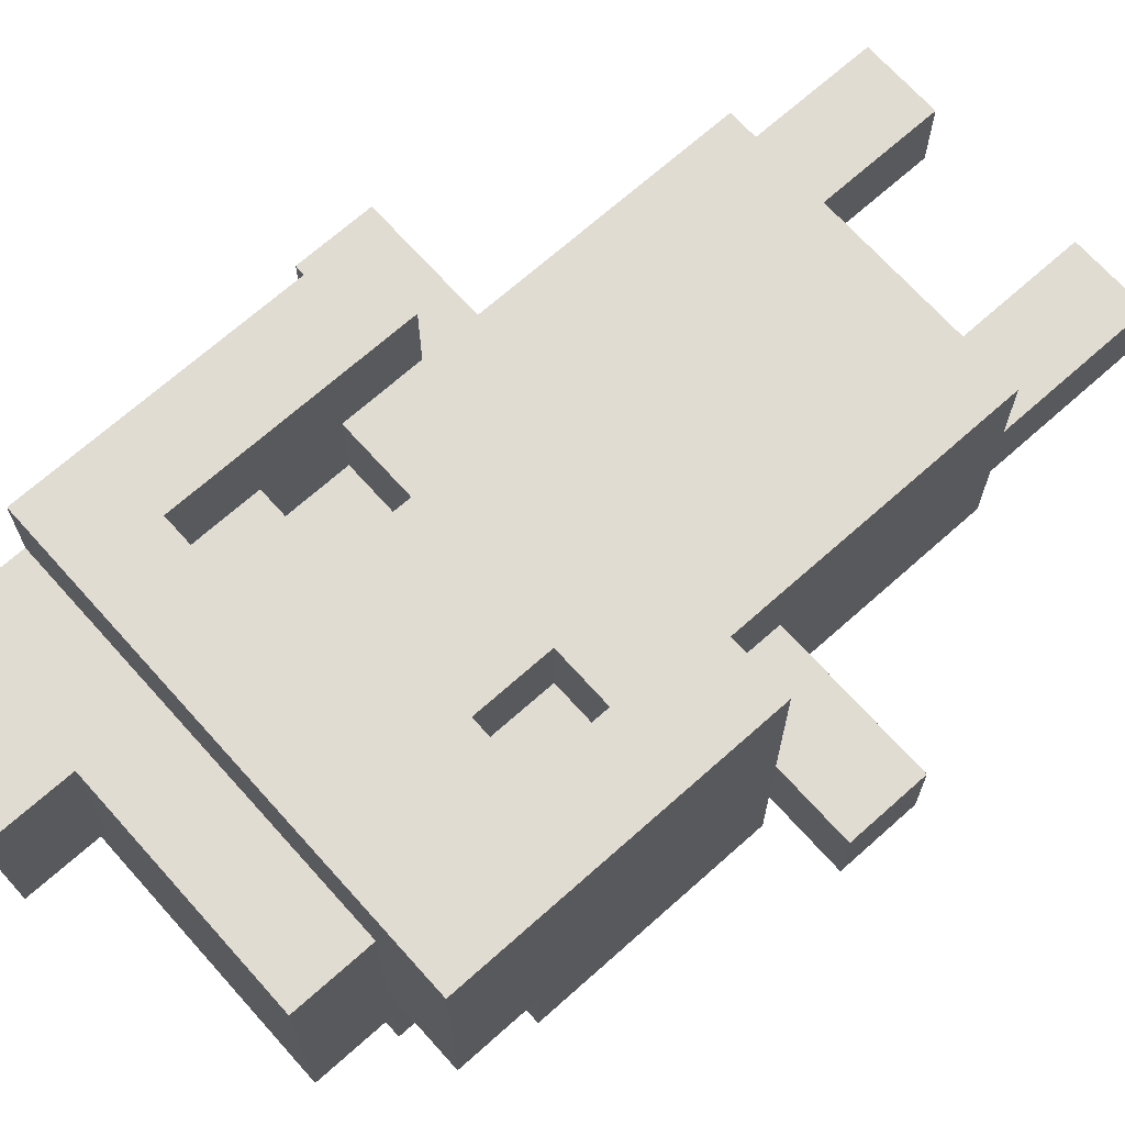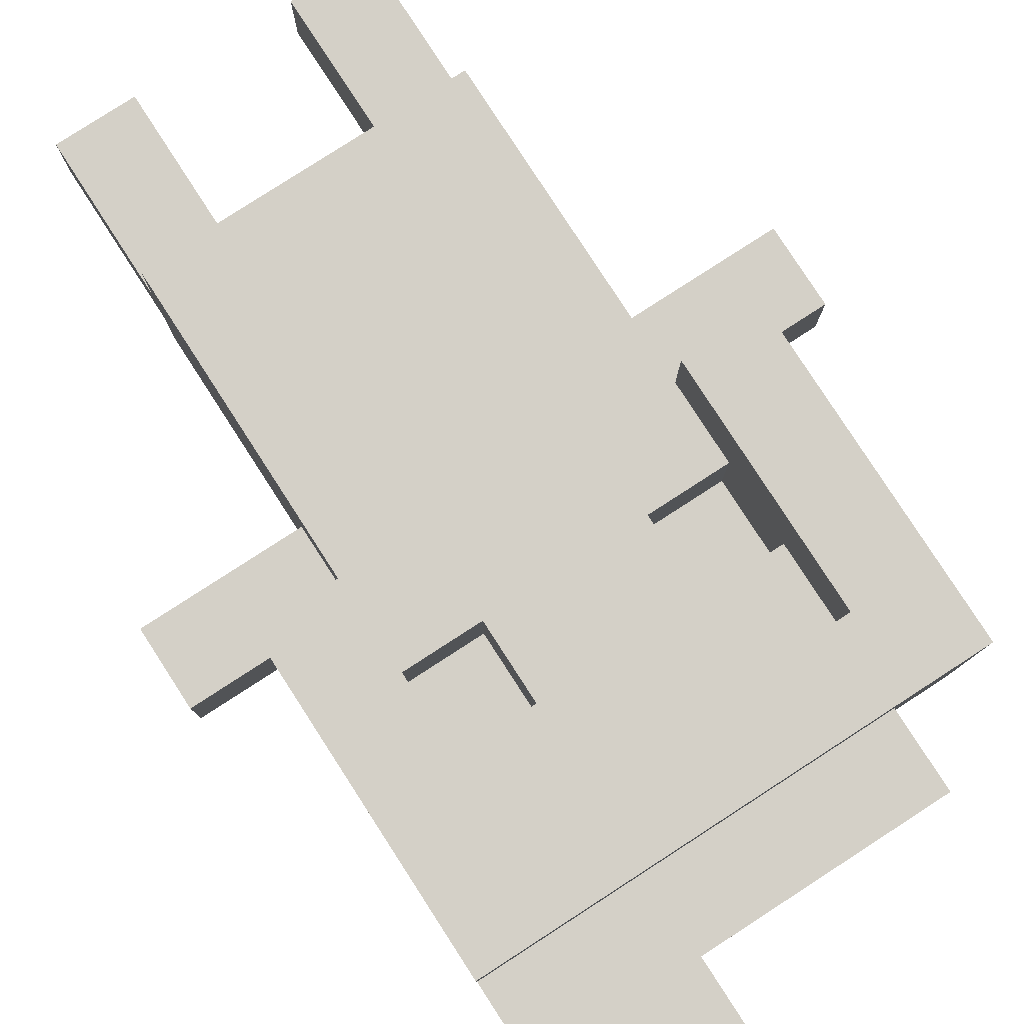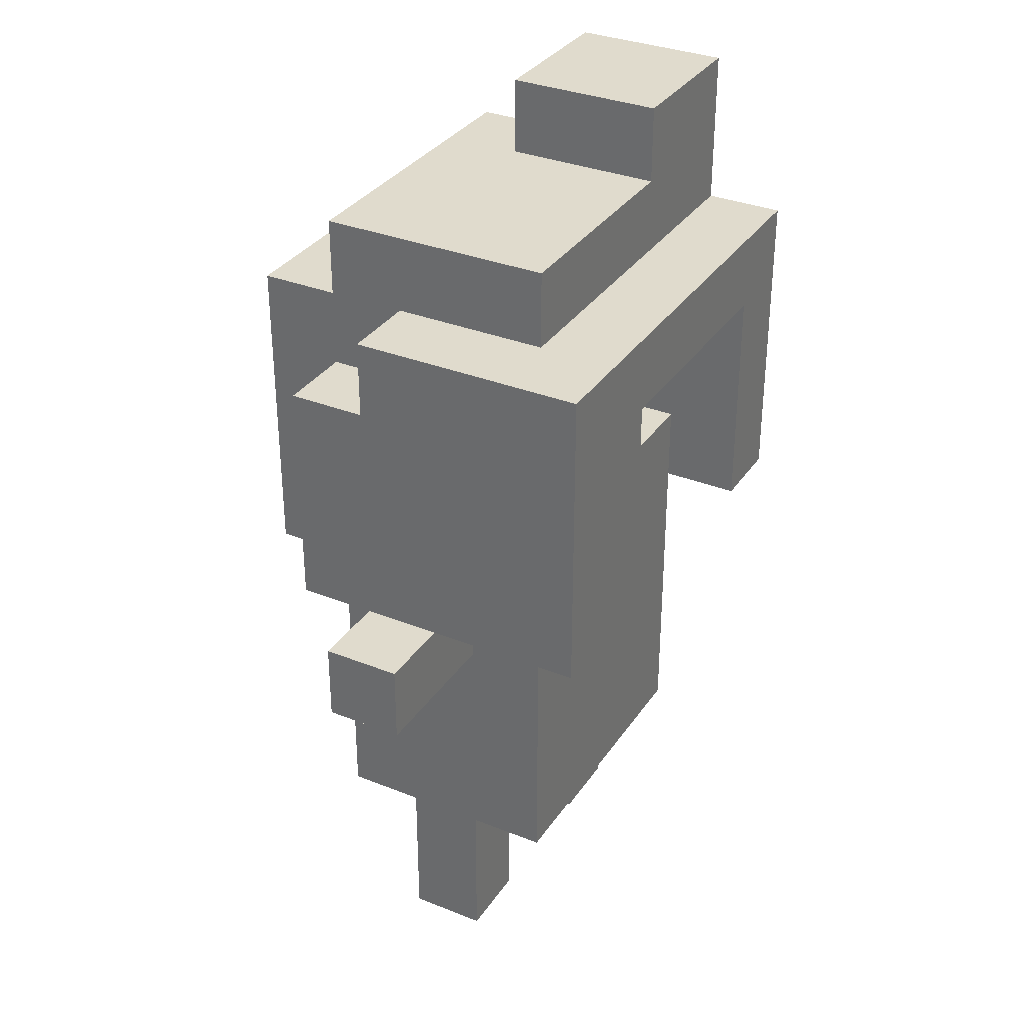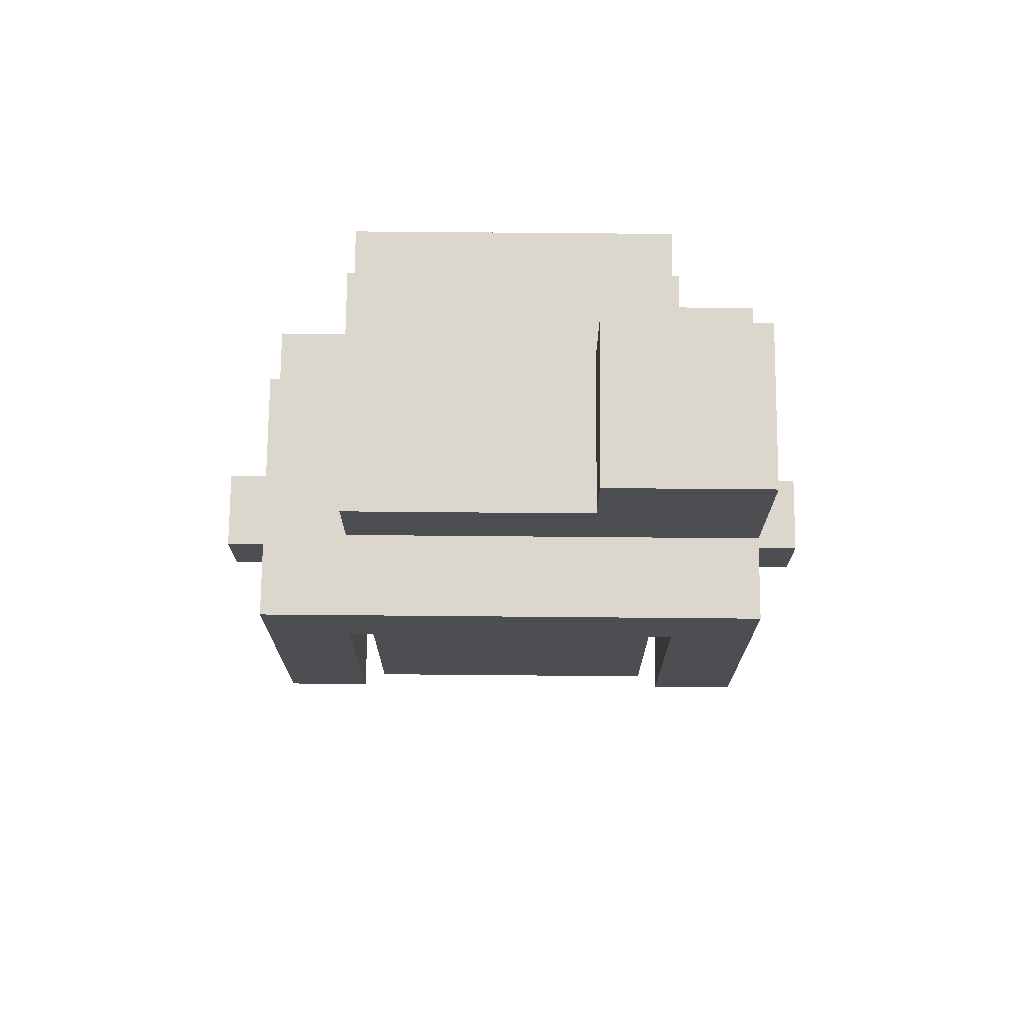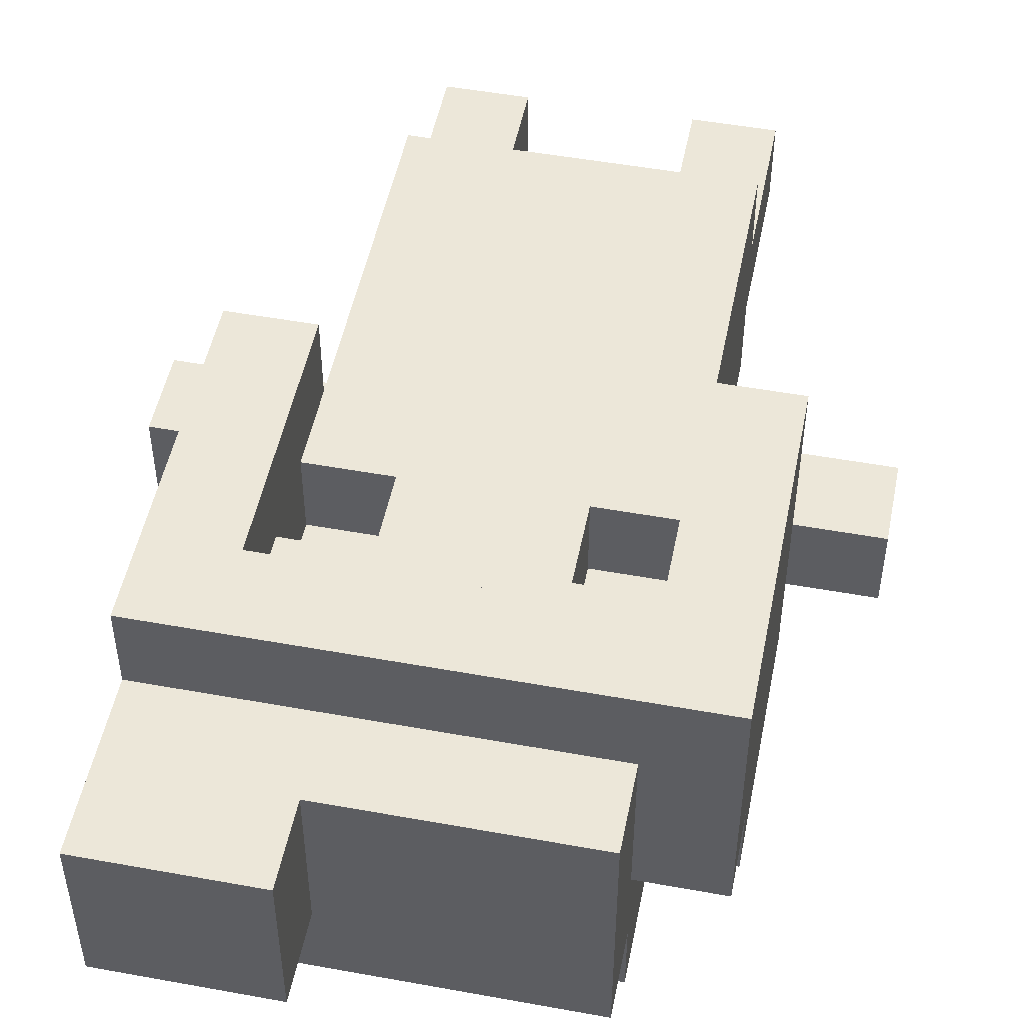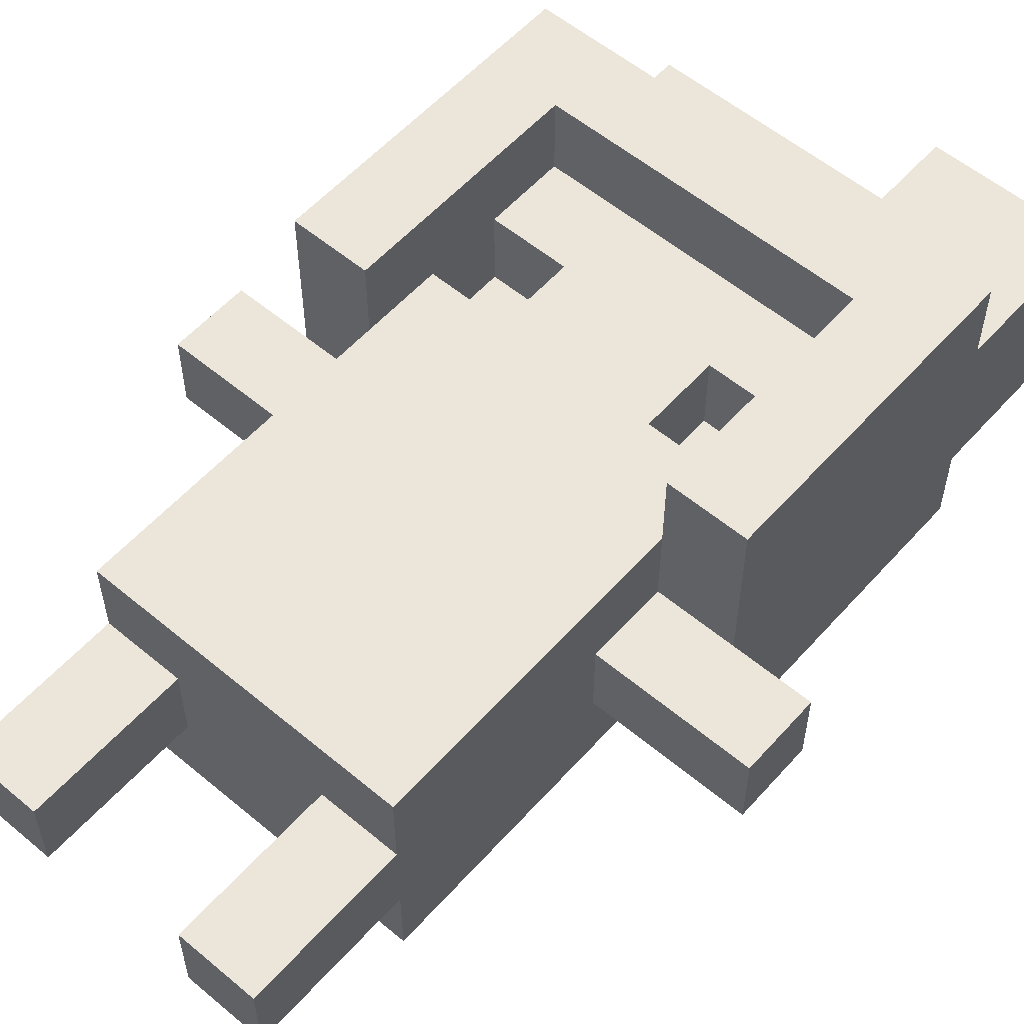
<metadata>
{"format":"obj","ext":"obj","renderer":"f3d","projection":"perspective","resolution":1024,"background":"white","views":[{"elev":69.0,"azim":-131.8,"up":"+Z"},{"elev":80.0,"azim":147.1,"up":"+Z"},{"elev":33.2,"azim":-61.2,"up":"+Y"},{"elev":73.4,"azim":0.5,"up":"+Y"},{"elev":50.2,"azim":-168.7,"up":"+Z"},{"elev":56.5,"azim":41.1,"up":"+Z"}]}
</metadata>
<code>
g clone kit-rawClone
v -5.5 5 0.5
v -5.5 5 -0.5
v -5.5 6 0.5
v -5.5 6 -0.5
v -4.5 6 2.5
v -4.5 6 0.5
v -4.5 6 -0.5
v -4.5 6 -1.5
v -4.5 9 -0.5
v -4.5 9 -1.5
v -4.5 10 2.5
v -4.5 10 -0.5
v -3.5 0 0.5
v -3.5 0 -0.5
v -3.5 2 1.5
v -3.5 2 0.5
v -3.5 2 -0.5
v -3.5 2 -1.5
v -3.5 5 1.5
v -3.5 5 0.5
v -3.5 5 -0.5
v -3.5 5 -1.5
v -3.5 6 1.5
v -3.5 6 0.5
v -3.5 6 -0.5
v -3.5 6 -1.5
v -3.5 6 -2.5
v -3.5 9 -0.5
v -3.5 9 -1.5
v -3.5 10 1.5
v -3.5 10 -0.5
v -3.5 10 -1.5
v -3.5 10 -2.5
v -3.5 11 1.5
v -3.5 11 -1.5
v -2.5 7 1.5
v -2.5 7 0.5
v -2.5 8 1.5
v -2.5 8 0.5
v -0.5 0 0.5
v -0.5 0 -0.5
v -0.5 2 0.5
v -0.5 2 -0.5
v -0.5 11 1.5
v -0.5 11 -0.5
v -0.5 12 1.5
v -0.5 12 -0.5
v 0.5 6 2.5
v 0.5 6 1.5
v 0.5 7 1.5
v 0.5 7 0.5
v 0.5 8 2.5
v 0.5 8 1.5
v 0.5 8 0.5
v 0.5 9 2.5
v 0.5 9 1.5
v -3.5 6 2.5
v -3.5 6 1.5
v -3.5 7 1.5
v -3.5 7 0.5
v -3.5 8 1.5
v -3.5 8 0.5
v -3.5 9 2.5
v -3.5 9 1.5
v -2.5 0 0.5
v -2.5 0 -0.5
v -2.5 2 0.5
v -2.5 2 -0.5
v -0.5 7 1.5
v -0.5 7 0.5
v -0.5 8 1.5
v -0.5 8 0.5
v 0.5 0 0.5
v 0.5 0 -0.5
v 0.5 2 1.5
v 0.5 2 0.5
v 0.5 2 -0.5
v 0.5 2 -1.5
v 0.5 5 1.5
v 0.5 5 0.5
v 0.5 5 -0.5
v 0.5 5 -1.5
v 0.5 6 1.5
v 0.5 6 0.5
v 0.5 6 -0.5
v 0.5 6 -1.5
v 0.5 6 -2.5
v 0.5 10 -0.5
v 0.5 10 -1.5
v 0.5 10 -2.5
v 0.5 11 -0.5
v 0.5 11 -1.5
v 1.5 6 2.5
v 1.5 6 0.5
v 1.5 6 -0.5
v 1.5 6 -1.5
v 1.5 8 2.5
v 1.5 8 1.5
v 1.5 9 1.5
v 1.5 9 -0.5
v 1.5 10 2.5
v 1.5 10 1.5
v 1.5 10 -0.5
v 1.5 10 -1.5
v 1.5 12 1.5
v 1.5 12 -0.5
v 2.5 5 0.5
v 2.5 5 -0.5
v 2.5 6 0.5
v 2.5 6 -0.5
v -4.5 6 2.5
v -4.5 10 2.5
v -3.5 6 2.5
v -3.5 9 2.5
v -0.5 9 2.5
v -0.5 10 2.5
v 0.5 6 2.5
v 0.5 8 2.5
v 0.5 9 2.5
v 1.5 6 2.5
v 1.5 8 2.5
v 1.5 10 2.5
v -3.5 2 1.5
v -3.5 5 1.5
v -3.5 6 1.5
v -3.5 7 1.5
v -3.5 8 1.5
v -3.5 9 1.5
v -3.5 10 1.5
v -3.5 11 1.5
v -2.5 7 1.5
v -2.5 8 1.5
v -1.5 7 1.5
v -1.5 9 1.5
v -1.5 10 1.5
v -1.5 11 1.5
v -0.5 6 1.5
v -0.5 7 1.5
v -0.5 8 1.5
v -0.5 9 1.5
v -0.5 10 1.5
v -0.5 11 1.5
v -0.5 12 1.5
v 0.5 2 1.5
v 0.5 5 1.5
v 0.5 6 1.5
v 0.5 7 1.5
v 0.5 8 1.5
v 0.5 9 1.5
v 0.5 10 1.5
v 0.5 11 1.5
v 1.5 10 1.5
v 1.5 12 1.5
v -5.5 5 0.5
v -5.5 6 0.5
v -4.5 6 0.5
v -3.5 0 0.5
v -3.5 2 0.5
v -3.5 5 0.5
v -3.5 6 0.5
v -3.5 7 0.5
v -3.5 8 0.5
v -2.5 0 0.5
v -2.5 2 0.5
v -2.5 7 0.5
v -2.5 8 0.5
v -0.5 0 0.5
v -0.5 2 0.5
v -0.5 7 0.5
v -0.5 8 0.5
v 0.5 0 0.5
v 0.5 2 0.5
v 0.5 5 0.5
v 0.5 6 0.5
v 0.5 7 0.5
v 0.5 8 0.5
v 1.5 5 0.5
v 1.5 6 0.5
v 2.5 5 0.5
v 2.5 6 0.5
v -5.5 5 -0.5
v -5.5 6 -0.5
v -4.5 6 -0.5
v -4.5 9 -0.5
v -4.5 10 -0.5
v -3.5 0 -0.5
v -3.5 2 -0.5
v -3.5 5 -0.5
v -3.5 6 -0.5
v -3.5 9 -0.5
v -3.5 10 -0.5
v -2.5 0 -0.5
v -2.5 2 -0.5
v -0.5 0 -0.5
v -0.5 2 -0.5
v -0.5 11 -0.5
v -0.5 12 -0.5
v 0.5 0 -0.5
v 0.5 2 -0.5
v 0.5 5 -0.5
v 0.5 6 -0.5
v 0.5 10 -0.5
v 0.5 11 -0.5
v 1.5 5 -0.5
v 1.5 6 -0.5
v 1.5 10 -0.5
v 1.5 12 -0.5
v 2.5 5 -0.5
v 2.5 6 -0.5
v -4.5 6 -1.5
v -4.5 9 -1.5
v -3.5 2 -1.5
v -3.5 5 -1.5
v -3.5 6 -1.5
v -3.5 9 -1.5
v -3.5 10 -1.5
v -3.5 11 -1.5
v -1.5 10 -1.5
v -1.5 11 -1.5
v 0.5 2 -1.5
v 0.5 5 -1.5
v 0.5 6 -1.5
v 0.5 10 -1.5
v 0.5 11 -1.5
v 1.5 6 -1.5
v 1.5 10 -1.5
v -3.5 6 -2.5
v -3.5 10 -2.5
v 0.5 6 -2.5
v 0.5 10 -2.5
v -3.5 0 0.5
v -2.5 0 0.5
v -0.5 0 0.5
v 0.5 0 0.5
v -3.5 0 -0.5
v -2.5 0 -0.5
v -0.5 0 -0.5
v 0.5 0 -0.5
v -3.5 2 1.5
v 0.5 2 1.5
v -3.5 2 0.5
v -2.5 2 0.5
v -0.5 2 0.5
v 0.5 2 0.5
v -3.5 2 -0.5
v -2.5 2 -0.5
v -0.5 2 -0.5
v 0.5 2 -0.5
v -3.5 2 -1.5
v 0.5 2 -1.5
v -5.5 5 0.5
v -3.5 5 0.5
v 0.5 5 0.5
v 1.5 5 0.5
v 2.5 5 0.5
v -5.5 5 -0.5
v -3.5 5 -0.5
v 0.5 5 -0.5
v 1.5 5 -0.5
v 2.5 5 -0.5
v -4.5 6 2.5
v -3.5 6 2.5
v 0.5 6 2.5
v 1.5 6 2.5
v -3.5 6 1.5
v 0.5 6 1.5
v -4.5 6 0.5
v -3.5 6 0.5
v 0.5 6 0.5
v 1.5 6 0.5
v -4.5 6 -0.5
v -3.5 6 -0.5
v 0.5 6 -0.5
v 1.5 6 -0.5
v -4.5 6 -1.5
v -3.5 6 -1.5
v 0.5 6 -1.5
v 1.5 6 -1.5
v -3.5 6 -2.5
v 0.5 6 -2.5
v -3.5 8 1.5
v -2.5 8 1.5
v -0.5 8 1.5
v 0.5 8 1.5
v -3.5 8 0.5
v -2.5 8 0.5
v -0.5 8 0.5
v 0.5 8 0.5
v -3.5 9 2.5
v -0.5 9 2.5
v 0.5 9 2.5
v -3.5 9 1.5
v -1.5 9 1.5
v -0.5 9 1.5
v 0.5 9 1.5
v -5.5 6 0.5
v -4.5 6 0.5
v 1.5 6 0.5
v 2.5 6 0.5
v -5.5 6 -0.5
v -4.5 6 -0.5
v 1.5 6 -0.5
v 2.5 6 -0.5
v -3.5 7 1.5
v -2.5 7 1.5
v -0.5 7 1.5
v 0.5 7 1.5
v -3.5 7 0.5
v -2.5 7 0.5
v -0.5 7 0.5
v 0.5 7 0.5
v -4.5 9 -0.5
v -3.5 9 -0.5
v -4.5 9 -1.5
v -3.5 9 -1.5
v -4.5 10 2.5
v -0.5 10 2.5
v 1.5 10 2.5
v -3.5 10 1.5
v -1.5 10 1.5
v -0.5 10 1.5
v 0.5 10 1.5
v 1.5 10 1.5
v -4.5 10 -0.5
v -3.5 10 -0.5
v 0.5 10 -0.5
v 1.5 10 -0.5
v -3.5 10 -1.5
v -1.5 10 -1.5
v 0.5 10 -1.5
v 1.5 10 -1.5
v -3.5 10 -2.5
v 0.5 10 -2.5
v -3.5 11 1.5
v -1.5 11 1.5
v -0.5 11 1.5
v -0.5 11 -0.5
v 0.5 11 -0.5
v -3.5 11 -1.5
v -1.5 11 -1.5
v 0.5 11 -1.5
v -0.5 12 1.5
v 1.5 12 1.5
v -0.5 12 -0.5
v 1.5 12 -0.5
f 3 2 1
f 4 2 3
f 9 6 5
f 9 8 7
f 9 7 6
f 10 8 9
f 11 9 5
f 12 9 11
f 16 14 13
f 17 14 16
f 19 16 15
f 19 18 17
f 19 17 16
f 20 18 19
f 21 18 20
f 22 18 21
f 23 20 19
f 24 20 23
f 25 22 21
f 26 22 25
f 29 27 26
f 31 29 28
f 32 27 29
f 32 29 31
f 33 27 32
f 34 31 30
f 34 32 31
f 35 32 34
f 38 37 36
f 39 37 38
f 42 41 40
f 43 41 42
f 46 45 44
f 47 45 46
f 50 49 48
f 52 50 48
f 52 51 50
f 53 51 52
f 54 51 53
f 55 53 52
f 56 53 55
f 57 58 59
f 57 59 61
f 59 60 61
f 61 60 62
f 57 61 63
f 63 61 64
f 65 66 67
f 67 66 68
f 69 70 71
f 71 70 72
f 73 74 76
f 76 74 77
f 75 76 79
f 77 78 79
f 76 77 79
f 79 78 80
f 80 78 81
f 81 78 82
f 79 80 83
f 83 80 84
f 81 82 85
f 85 82 86
f 86 87 89
f 89 87 90
f 88 89 91
f 91 89 92
f 93 94 97
f 95 96 97
f 94 95 97
f 97 96 98
f 97 98 99
f 98 96 99
f 99 96 100
f 97 99 101
f 99 100 101
f 101 100 102
f 100 96 103
f 102 100 103
f 103 96 104
f 102 103 105
f 105 103 106
f 107 108 109
f 109 108 110
f 113 112 111
f 114 112 113
f 115 112 114
f 116 112 115
f 119 116 115
f 120 118 117
f 121 119 118
f 121 118 120
f 122 116 119
f 122 119 121
f 131 126 125
f 132 128 127
f 133 131 125
f 133 132 131
f 134 128 132
f 134 132 133
f 135 130 129
f 136 130 135
f 137 125 124
f 137 133 125
f 138 134 133
f 138 133 137
f 139 134 138
f 140 134 139
f 141 136 135
f 142 136 141
f 144 124 123
f 145 137 124
f 145 124 144
f 146 138 137
f 146 137 145
f 147 138 146
f 148 140 139
f 149 140 148
f 150 142 141
f 151 143 142
f 151 142 150
f 152 151 150
f 153 143 151
f 153 151 152
f 156 155 154
f 159 156 154
f 160 156 159
f 163 158 157
f 164 158 163
f 165 162 161
f 166 162 165
f 171 168 167
f 172 168 171
f 175 170 169
f 176 170 175
f 177 174 173
f 178 174 177
f 179 178 177
f 180 178 179
f 181 182 183
f 181 183 188
f 188 183 189
f 184 185 190
f 190 185 191
f 186 187 192
f 192 187 193
f 194 195 198
f 198 195 199
f 196 197 203
f 200 201 204
f 204 201 205
f 202 203 206
f 203 197 207
f 206 203 207
f 204 205 208
f 208 205 209
f 210 211 214
f 214 211 215
f 216 217 218
f 218 217 219
f 212 213 220
f 213 214 221
f 220 213 221
f 221 214 222
f 218 219 223
f 223 219 224
f 222 223 225
f 225 223 226
f 227 228 229
f 229 228 230
f 235 232 231
f 236 232 235
f 237 234 233
f 238 234 237
f 241 240 239
f 242 240 241
f 243 240 242
f 244 240 243
f 246 243 242
f 247 243 246
f 249 246 245
f 249 248 247
f 249 247 246
f 250 248 249
f 256 252 251
f 257 252 256
f 258 254 253
f 259 255 254
f 259 254 258
f 260 255 259
f 265 262 261
f 266 264 263
f 267 265 261
f 268 265 267
f 269 264 266
f 270 264 269
f 275 272 271
f 276 272 275
f 277 274 273
f 278 274 277
f 279 277 276
f 280 277 279
f 285 282 281
f 286 282 285
f 287 284 283
f 288 284 287
f 292 290 289
f 293 290 292
f 294 291 290
f 294 290 293
f 295 291 294
f 296 297 300
f 300 297 301
f 298 299 302
f 302 299 303
f 304 305 308
f 308 305 309
f 306 307 310
f 310 307 311
f 312 313 314
f 314 313 315
f 316 317 319
f 319 317 320
f 317 318 321
f 320 317 321
f 321 318 322
f 322 318 323
f 316 319 324
f 324 319 325
f 326 327 330
f 330 327 331
f 328 329 332
f 329 330 332
f 332 330 333
f 335 336 337
f 334 335 339
f 337 338 340
f 339 335 340
f 335 337 340
f 340 338 341
f 342 343 344
f 344 343 345

</code>
